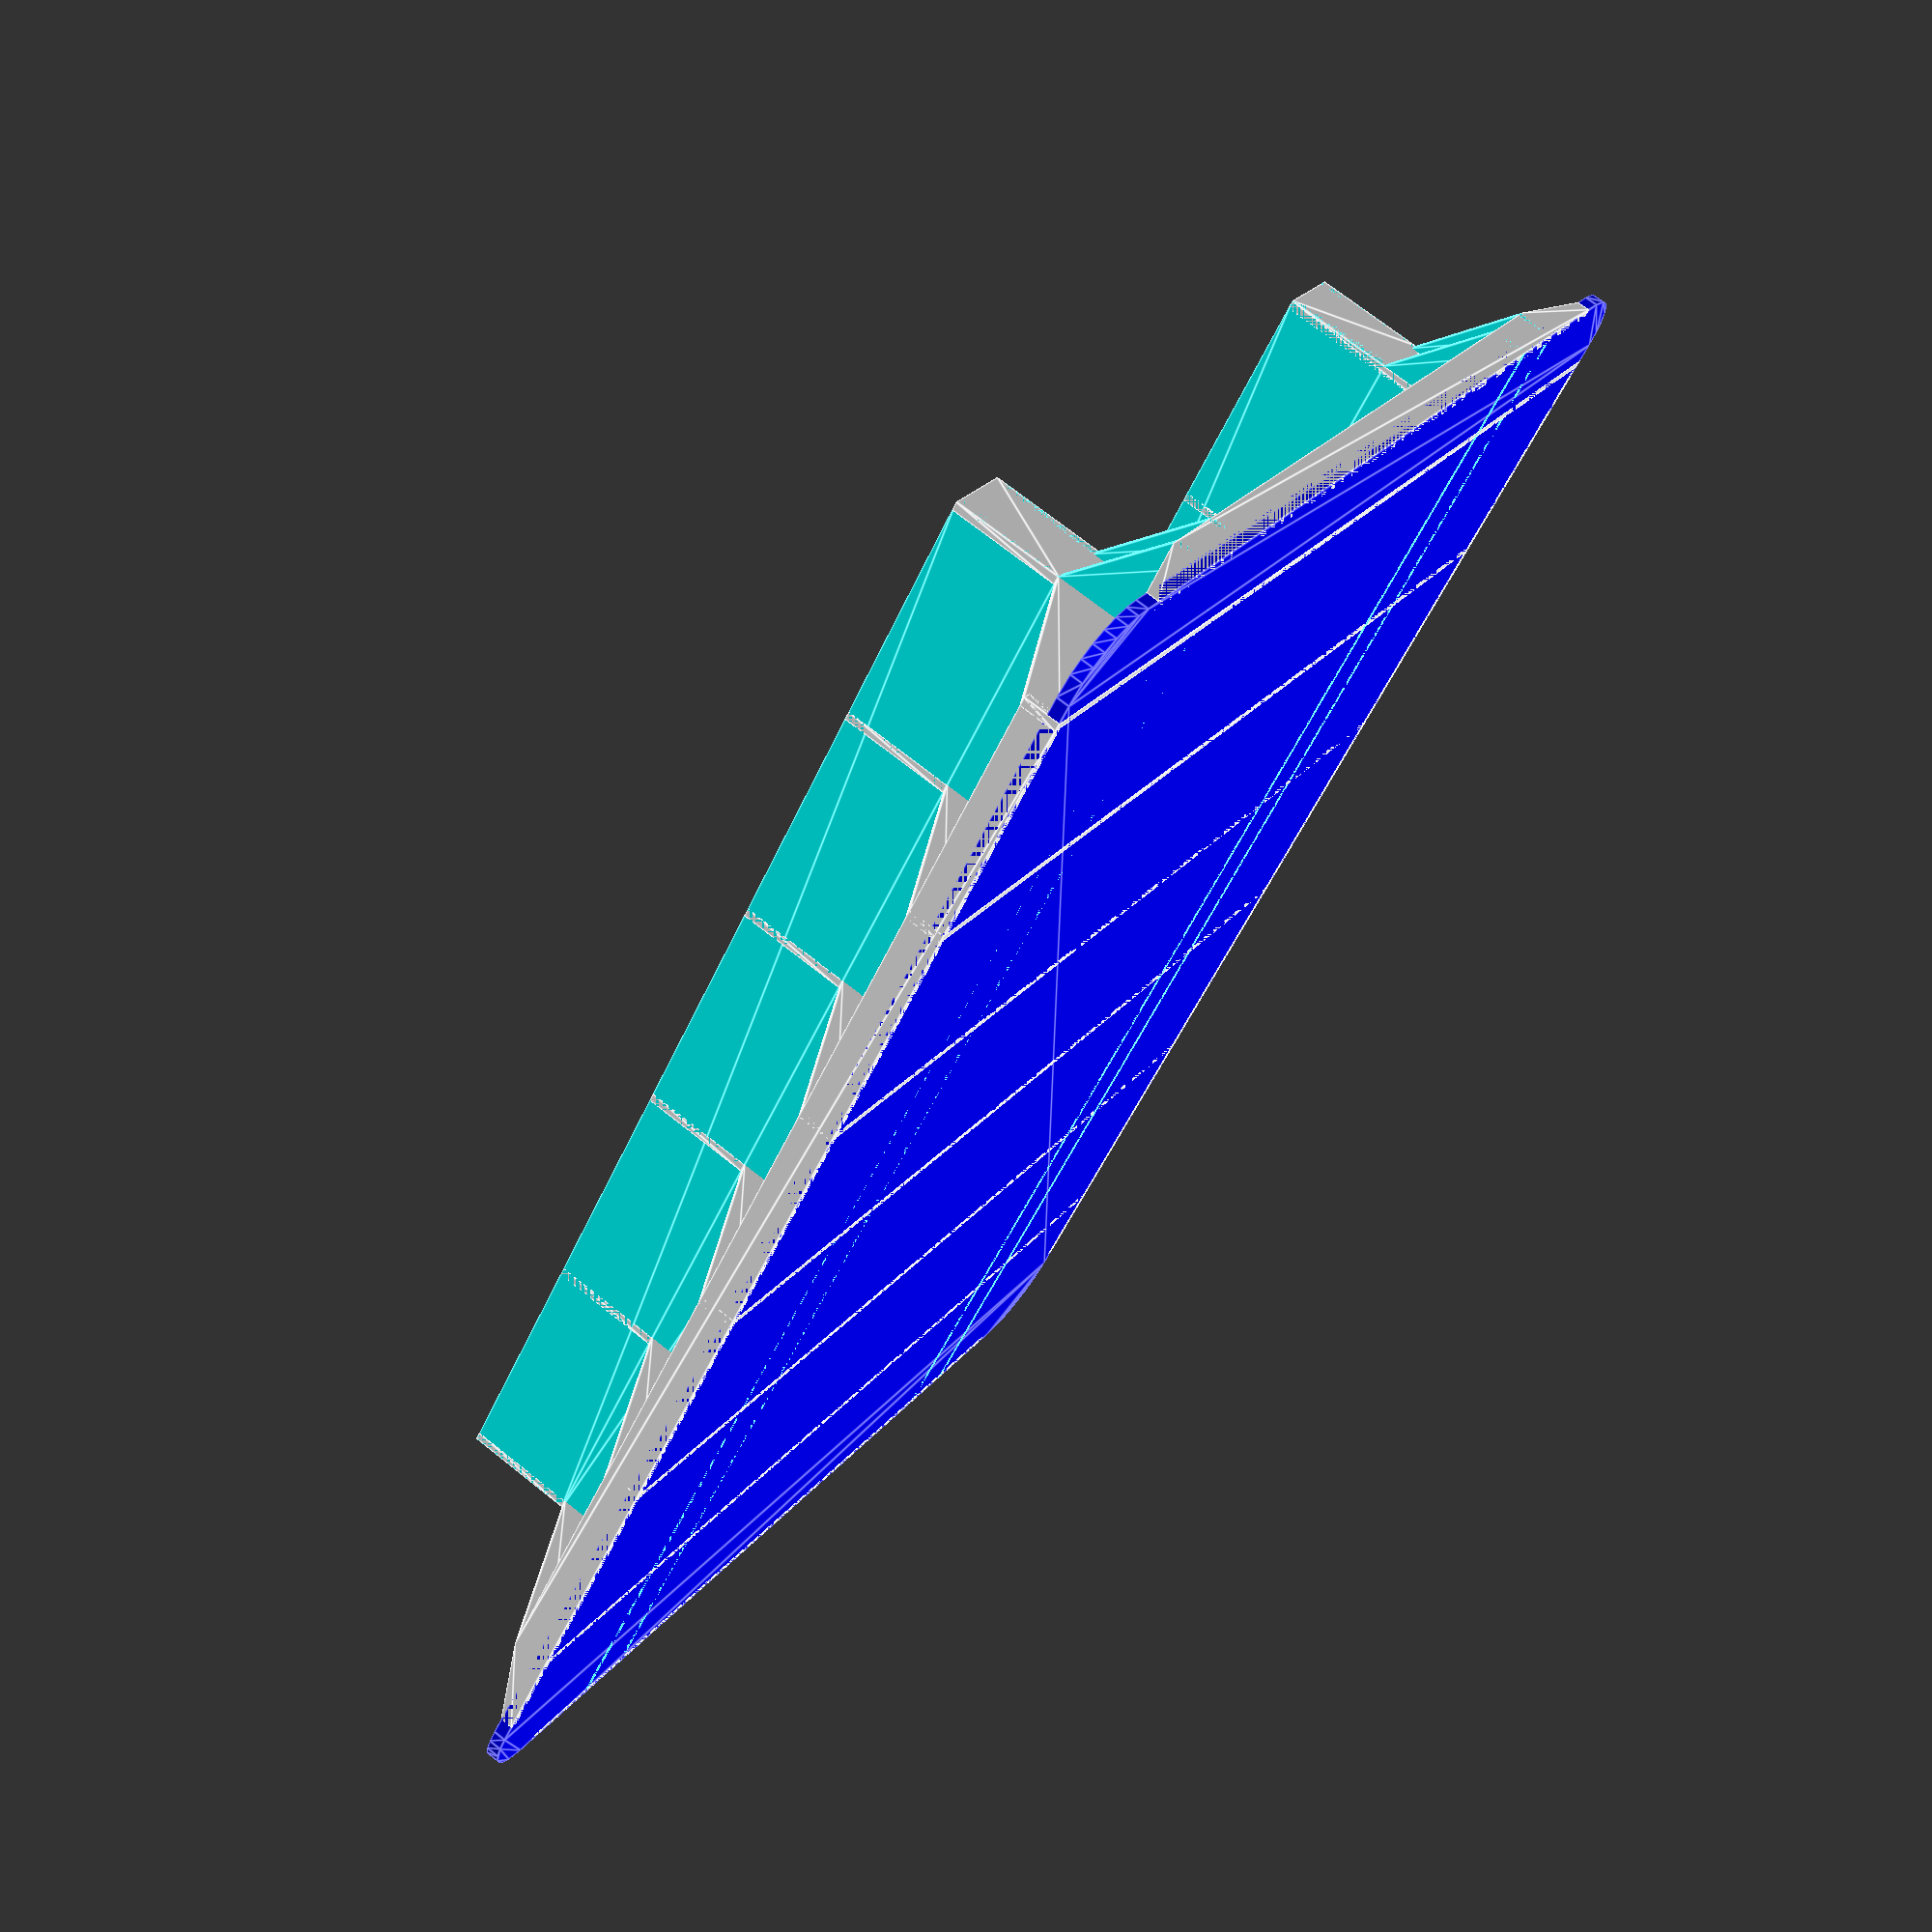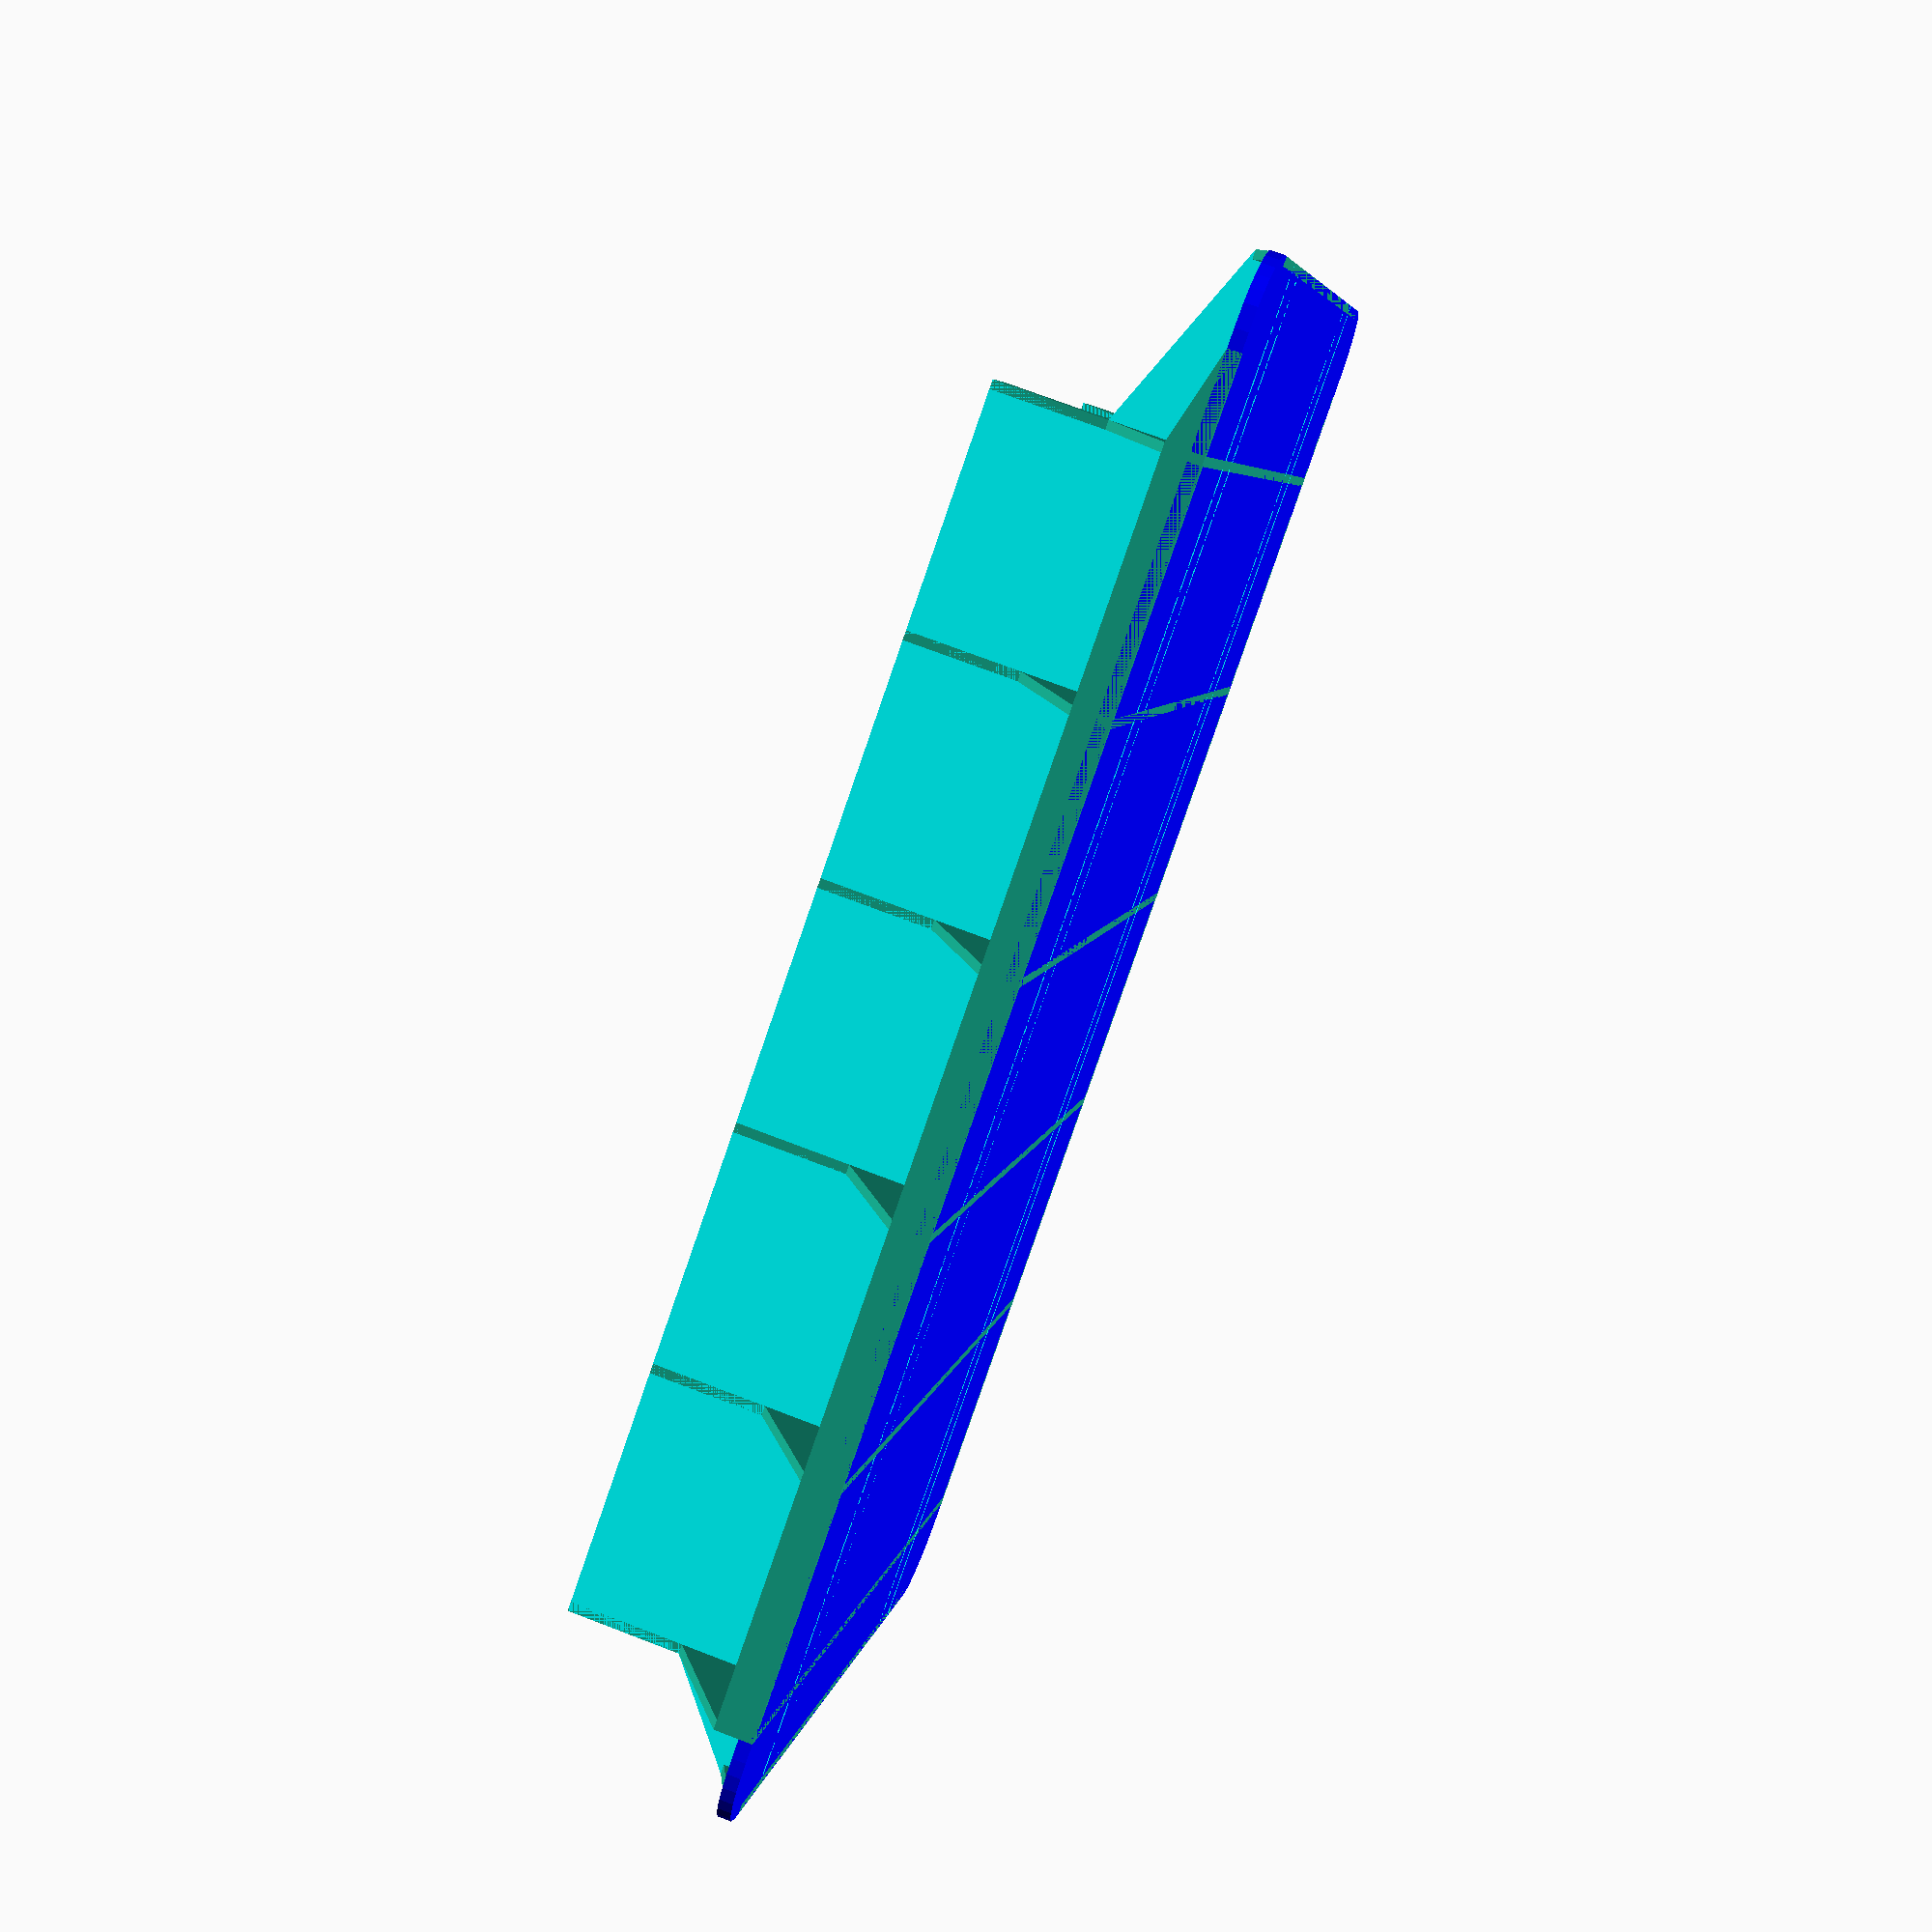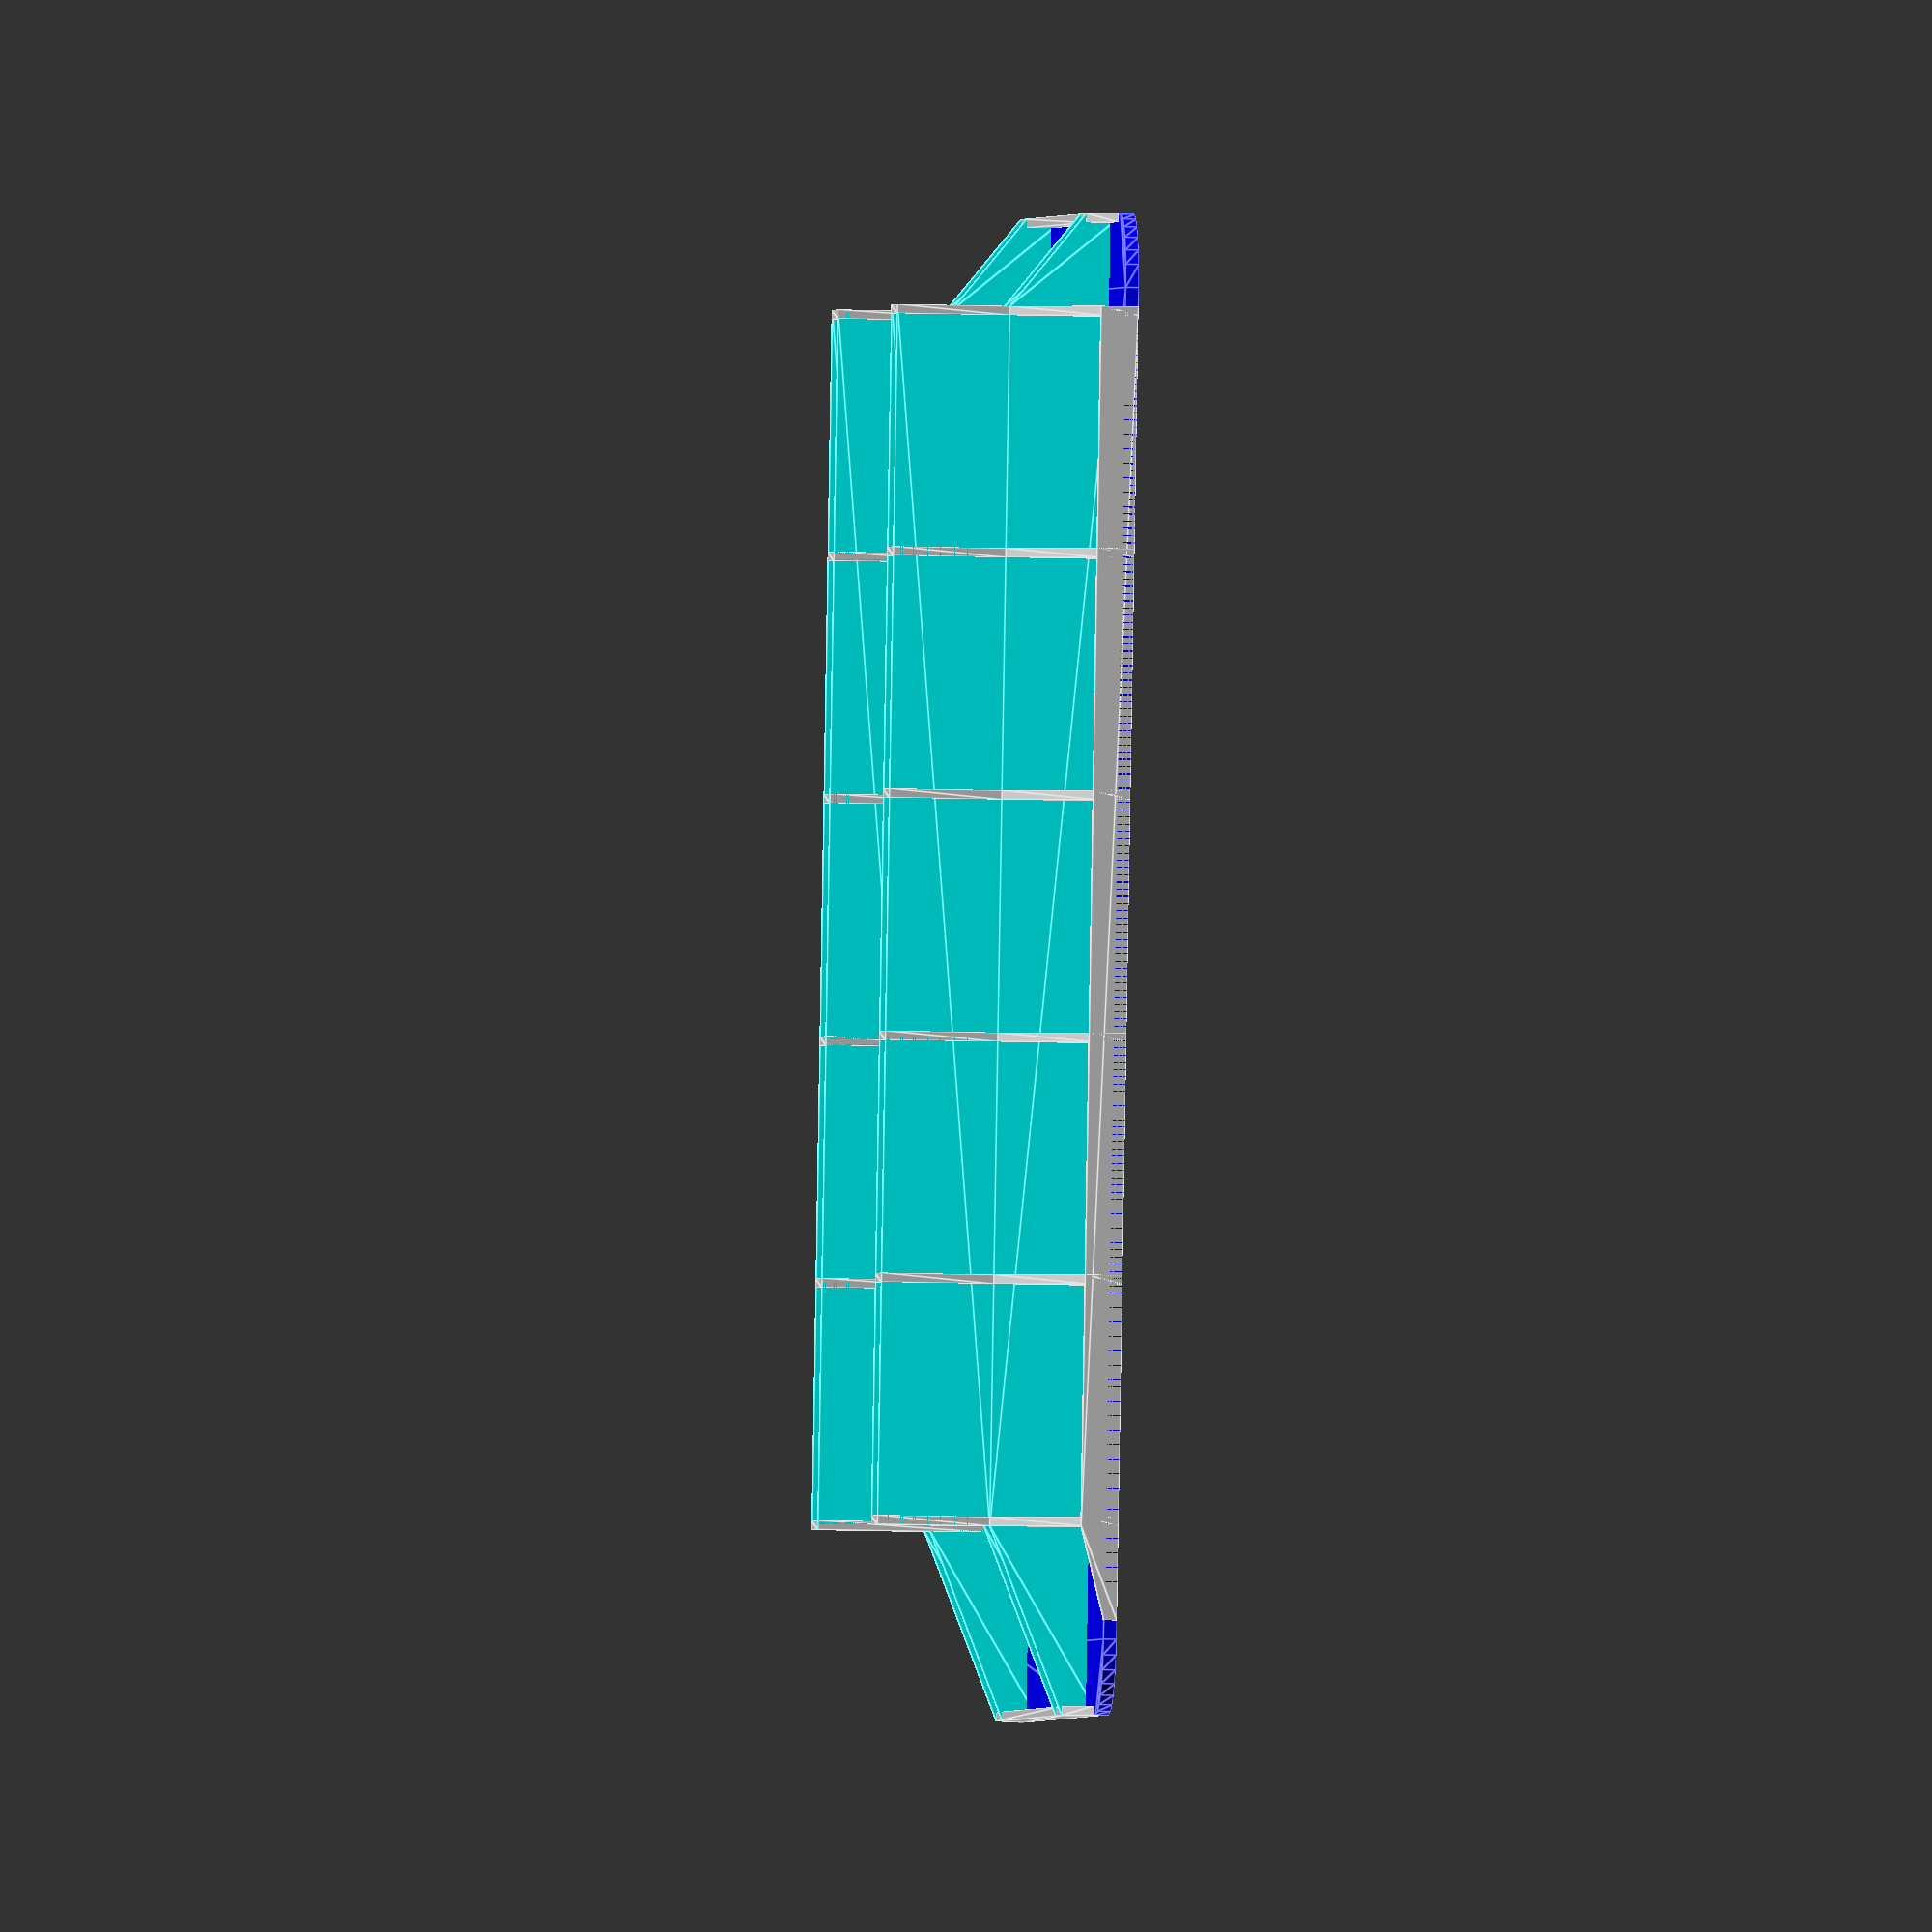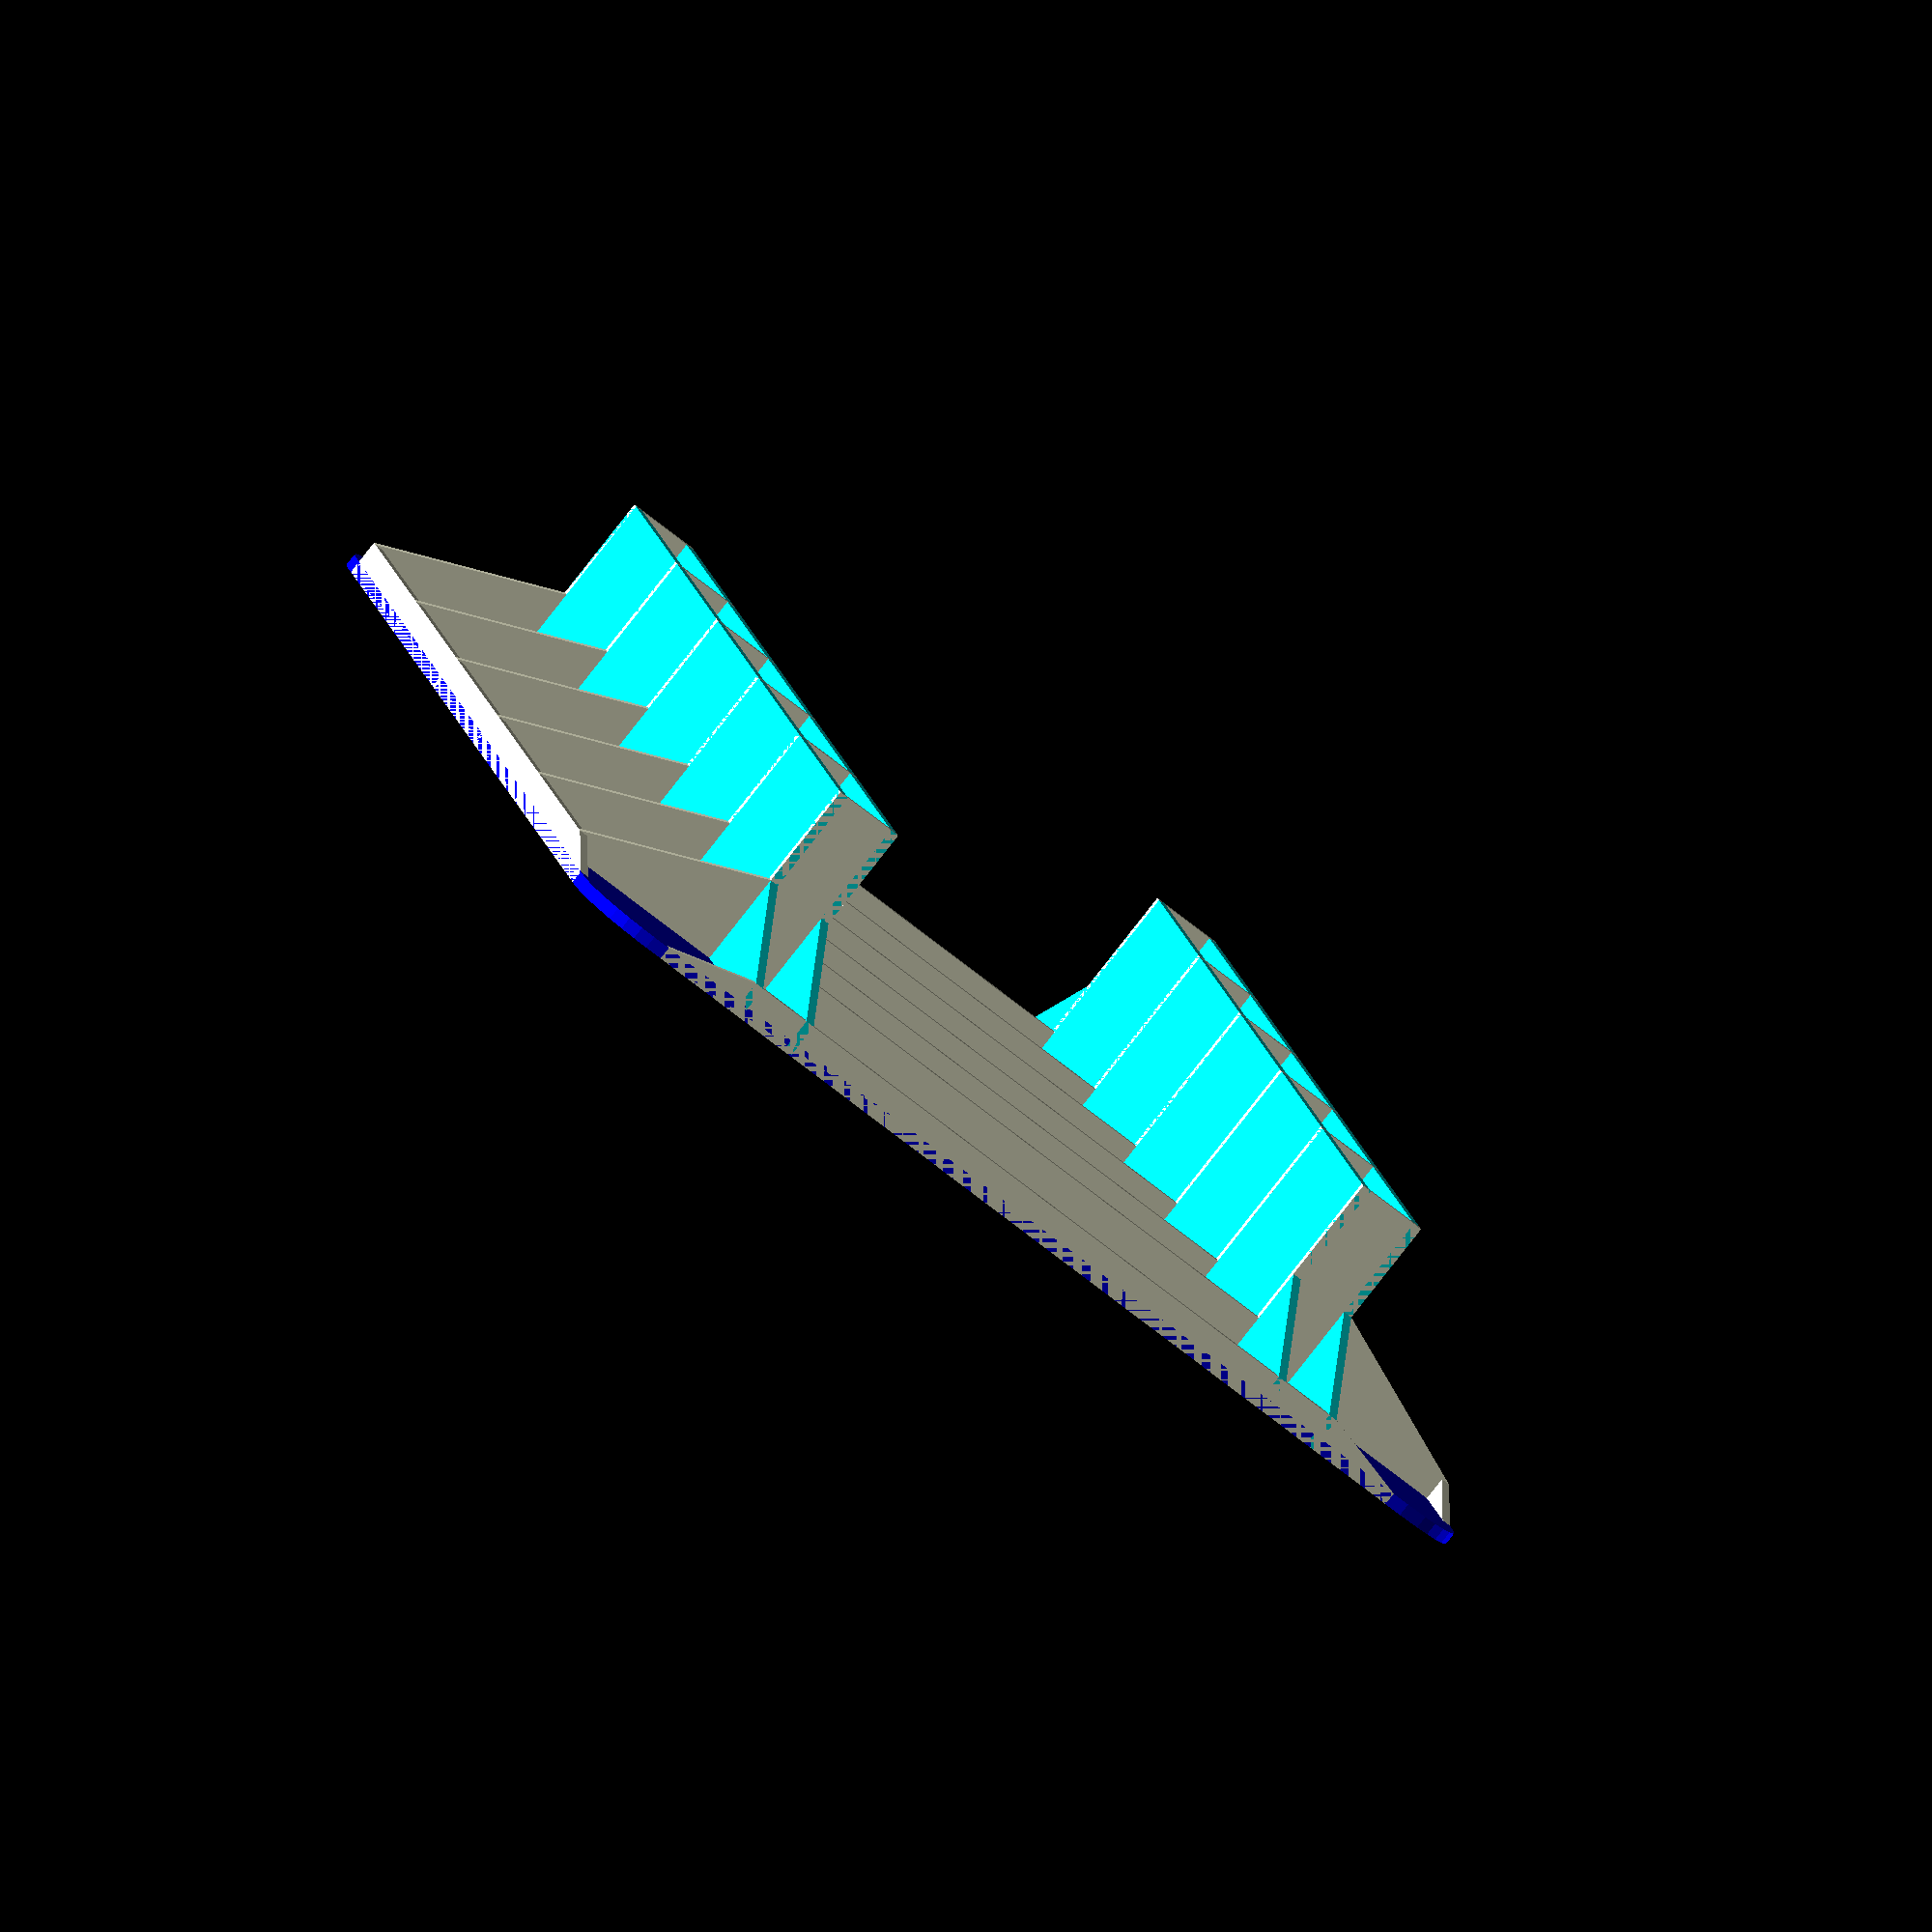
<openscad>
pad=0.1;
in=25.4;
zero=0.01;

bed_x=1530;
bed_y=2030;
bed_z=12*in;
bed_r=5*in;

mattress_z=6*in;
mattress_r=2*in;

overhang=10*in;
back_overhang=bed_r;

leg_x=4*in;

spine=3*in;
spines=6;

bed_wood=18;
wood=in/2;

edge=2*in;
inner=spine*2;
tip=overhang/2;
total_leg_x=bed_x-overhang*2;

module corner(r) {
	offset(r*2)
	offset(-r*2)
	children();
}

module wood(w=wood) {
	linear_extrude(height=w)
	children();
}

module dirror_y(y=0) {
	children();
	translate([0,y])
	mirror([0,1])
	children();

}

module dirror_x(x=0) {
	children();
	translate([x,0])
	mirror([1,0])
	children();

}

module bed() {
	translate([-bed_x/2,0])
	corner(mattress_r)
	square([bed_x,bed_y]);
}

module assembled() {
	color("blue")
	translate([0,0,bed_z-bed_wood])
	wood(bed_wood)
	bed();

	color("cyan")
	dirror_x()
	translate([bed_x/2-overhang-leg_x,back_overhang,bed_z])
	dirror_x(leg_x)
	rotate([0,90])
	wood()
	leg_side();

	for(y=[back_overhang:spine_gap:bed_y-overhang])
	translate([0,y,bed_z])
	rotate([-90,0])
	wood()
	spine();

	dirror_x()
	translate([bed_x/2,back_overhang,bed_z])
	rotate([-90,0,90])
	wood()
	side_edge();

	dirror_y(bed_y)
	translate([0,0,bed_z])
	rotate([-90,0])
	wood()
	end_edge();
}

module end_edge() {
	hull() {
		translate([-total_leg_x/2,0])
		square([total_leg_x,edge]);
		translate([-tip-total_leg_x/2,0])
		square([total_leg_x+tip*2,bed_wood]);
	}
}

module side_edge() {
	hull() {
		square([leg_y,edge]);
		square([leg_y+tip,bed_wood]);
	}
}

module spine() {
	translate([overhang-bed_x/2,0])
	square([bed_x-overhang*2,spine]);

	dirror_x()
	translate([bed_x/2-overhang-leg_x,0])
	square([leg_x,leg_z]);

	dirror_x()
	translate([bed_x/2-overhang-leg_x,0])
	hull() {
		square([leg_x,inner]);
		square([leg_x+overhang,edge]);
	}
}

leg_y=bed_y-overhang-back_overhang;
leg_z=bed_z;

spine_gap=(leg_y-wood)/(spines-1);

module leg_side() {
	square([leg_z,leg_y]);

	hull() {
		translate([0,-back_overhang])
		square([edge,bed_y]);
		square([inner,leg_y]);
	}
}

assembled();


</openscad>
<views>
elev=288.8 azim=219.6 roll=308.6 proj=p view=edges
elev=107.7 azim=246.1 roll=249.0 proj=p view=wireframe
elev=11.2 azim=169.3 roll=264.9 proj=o view=edges
elev=83.9 azim=192.4 roll=141.8 proj=o view=solid
</views>
